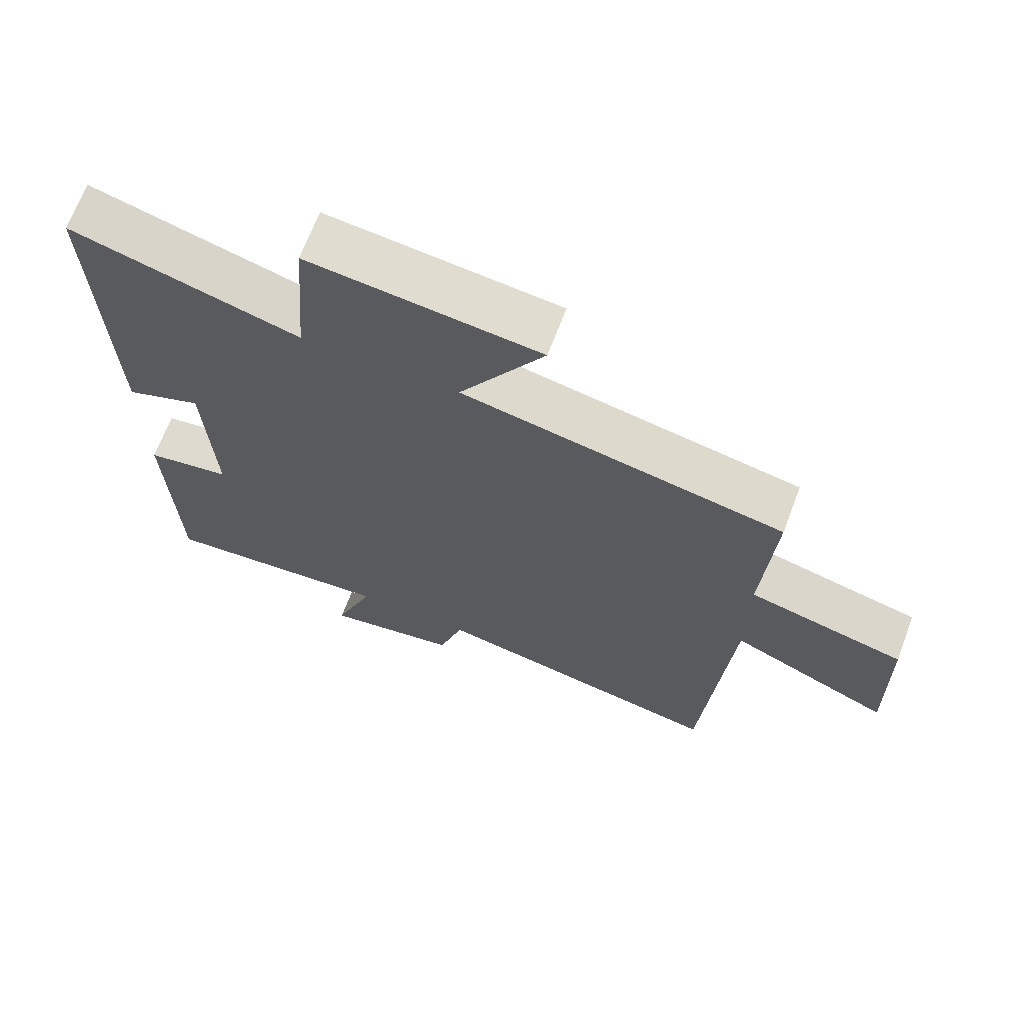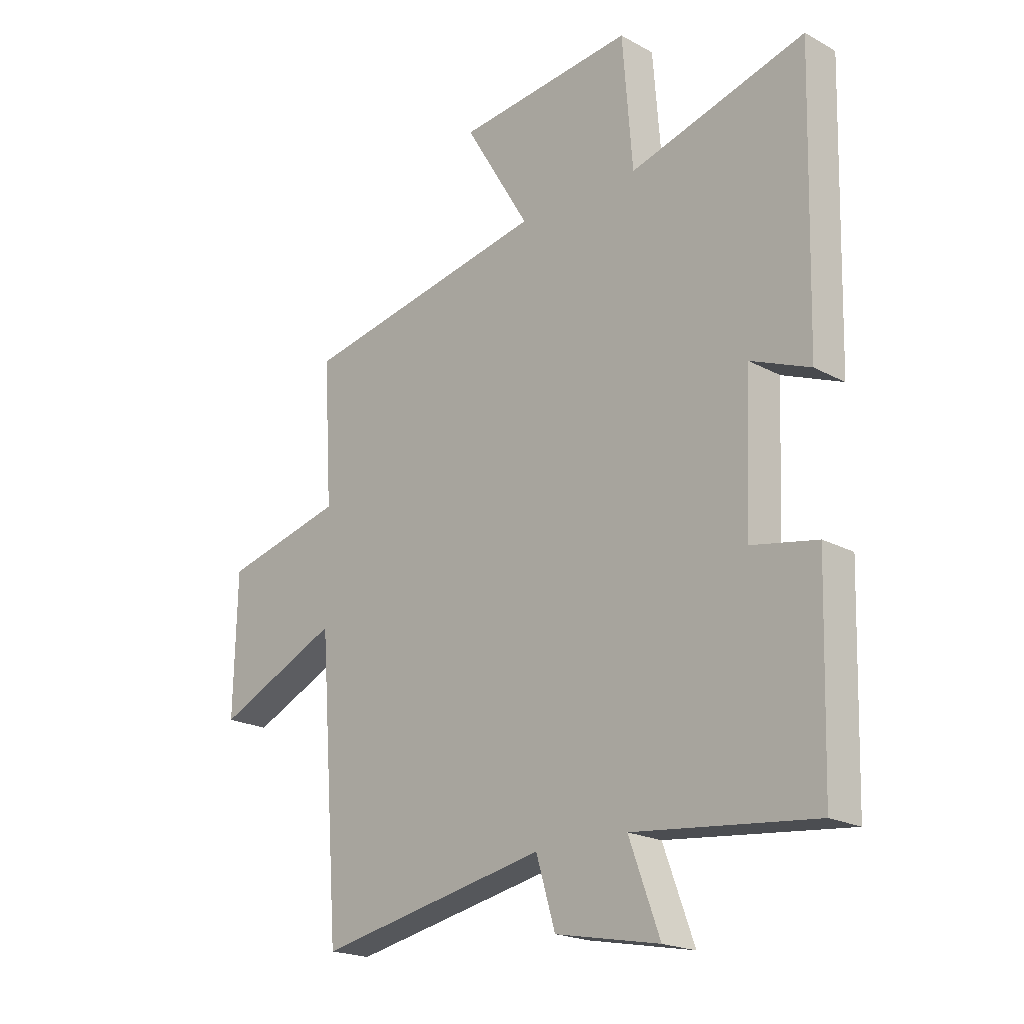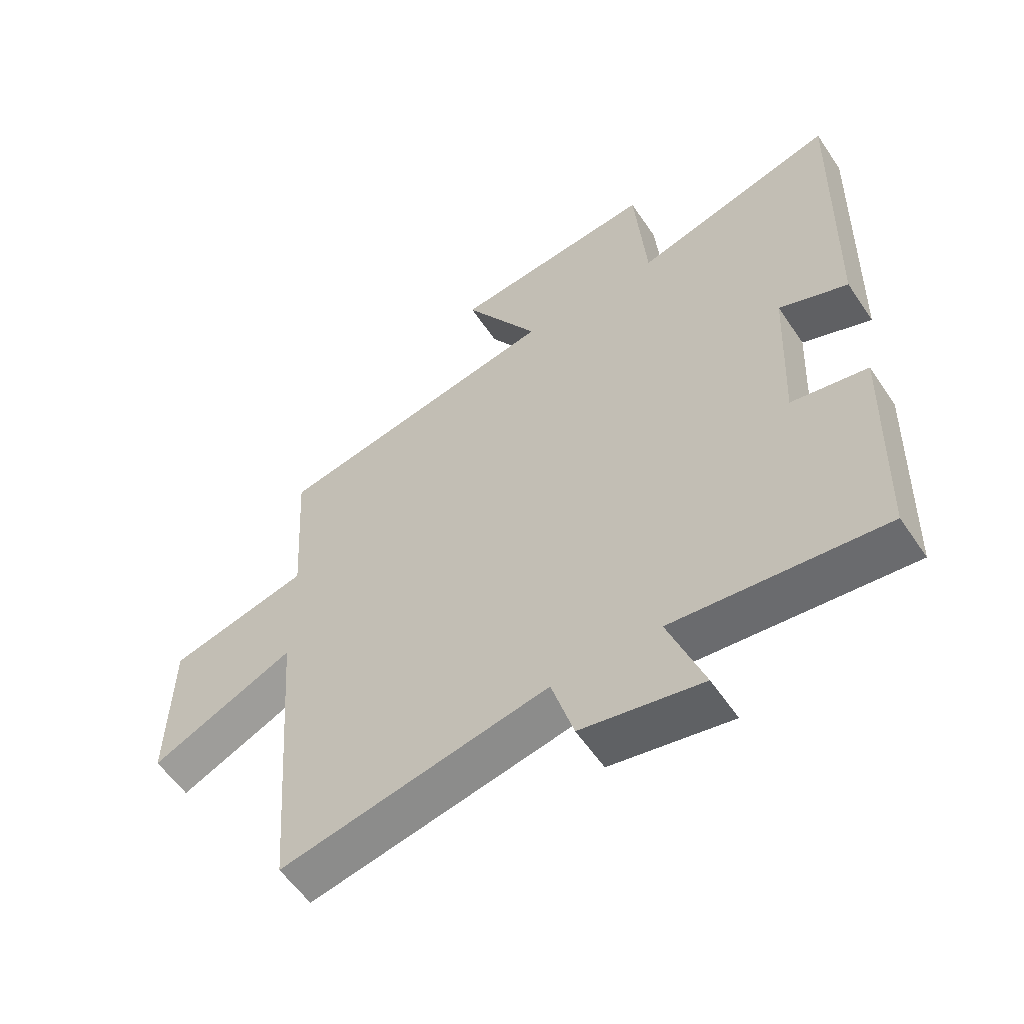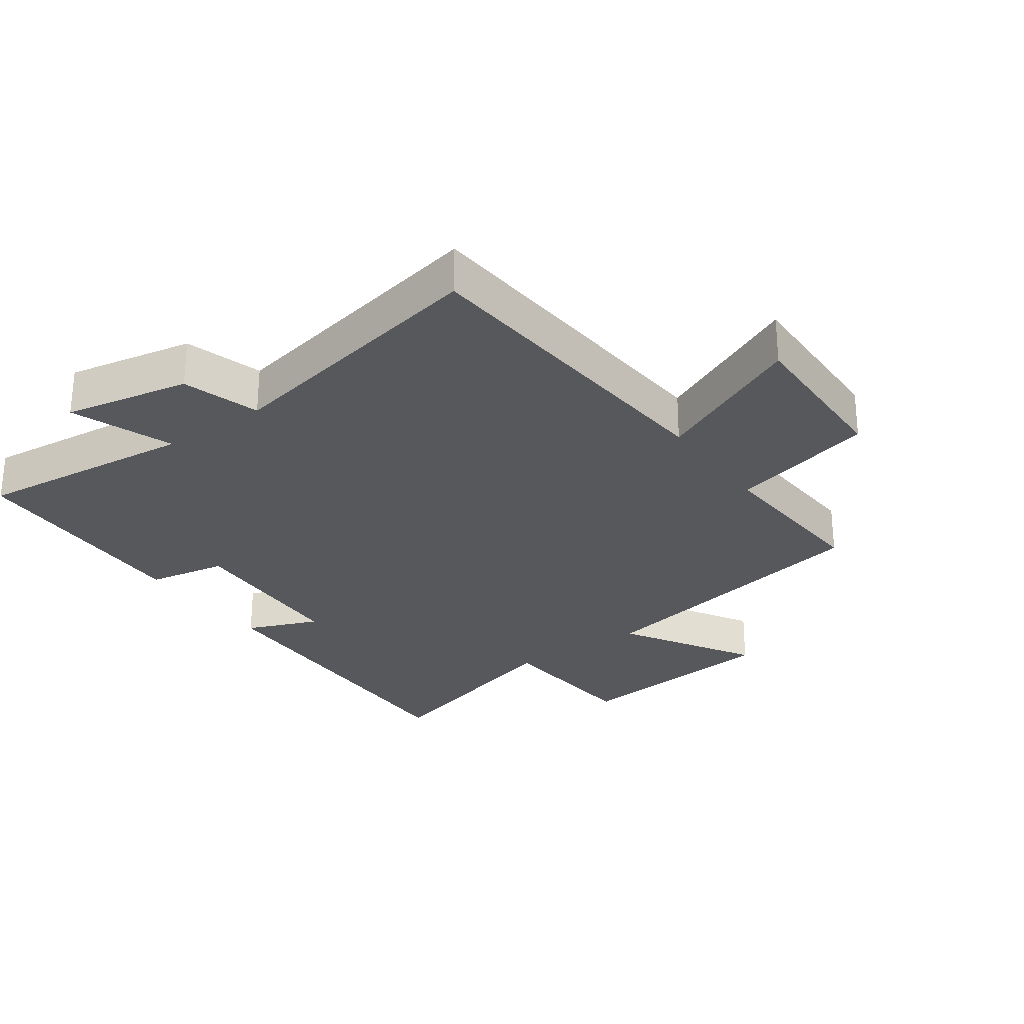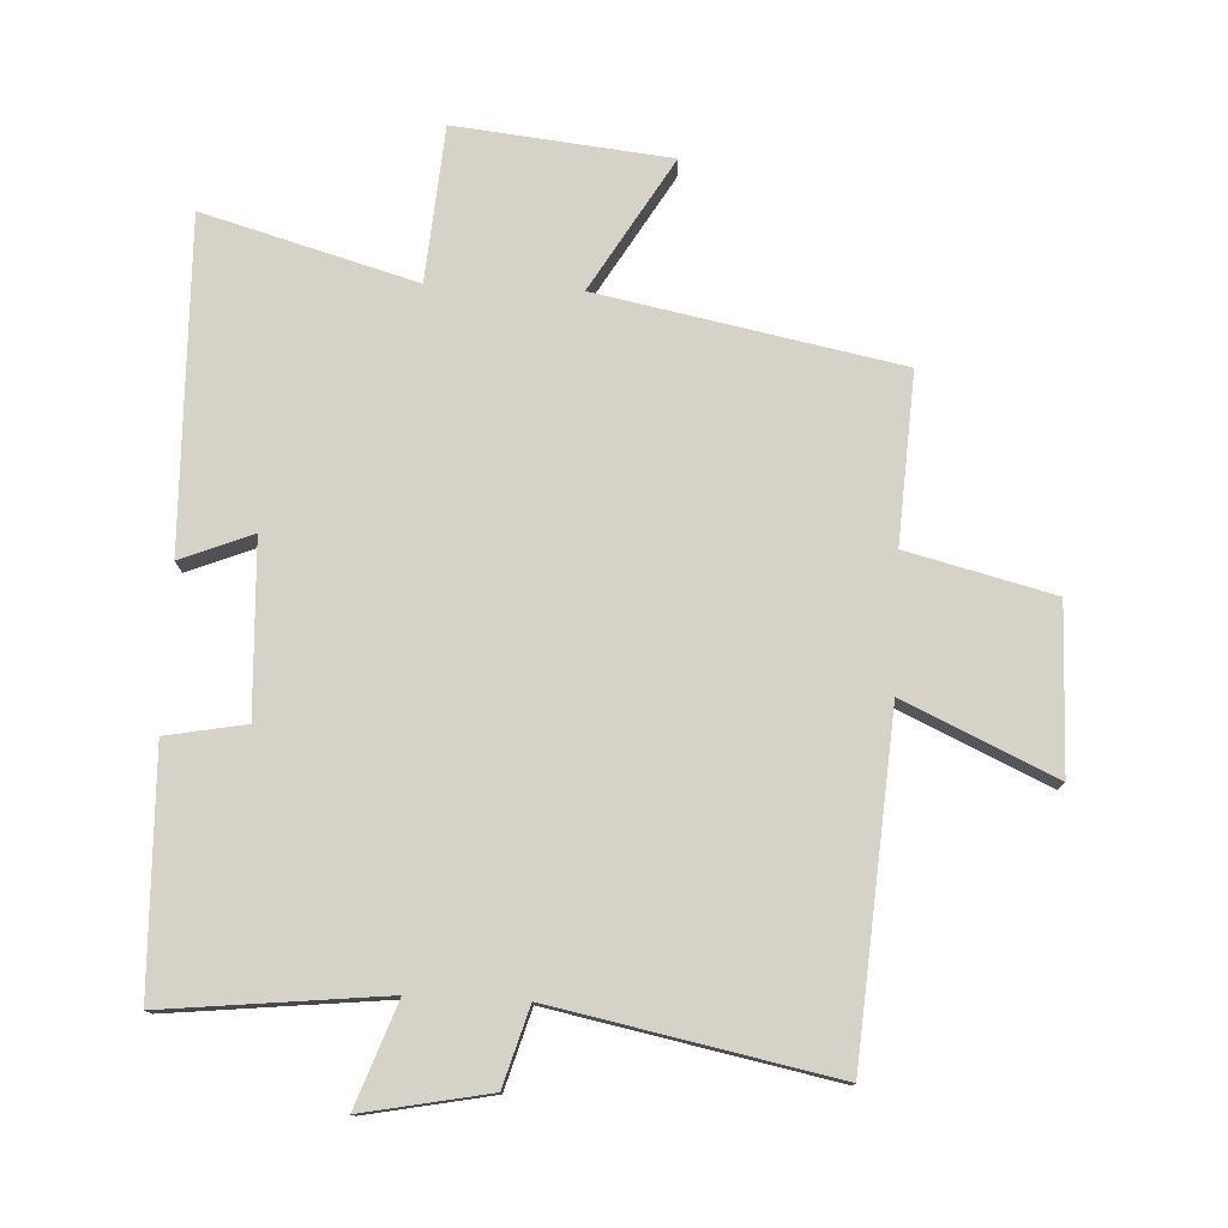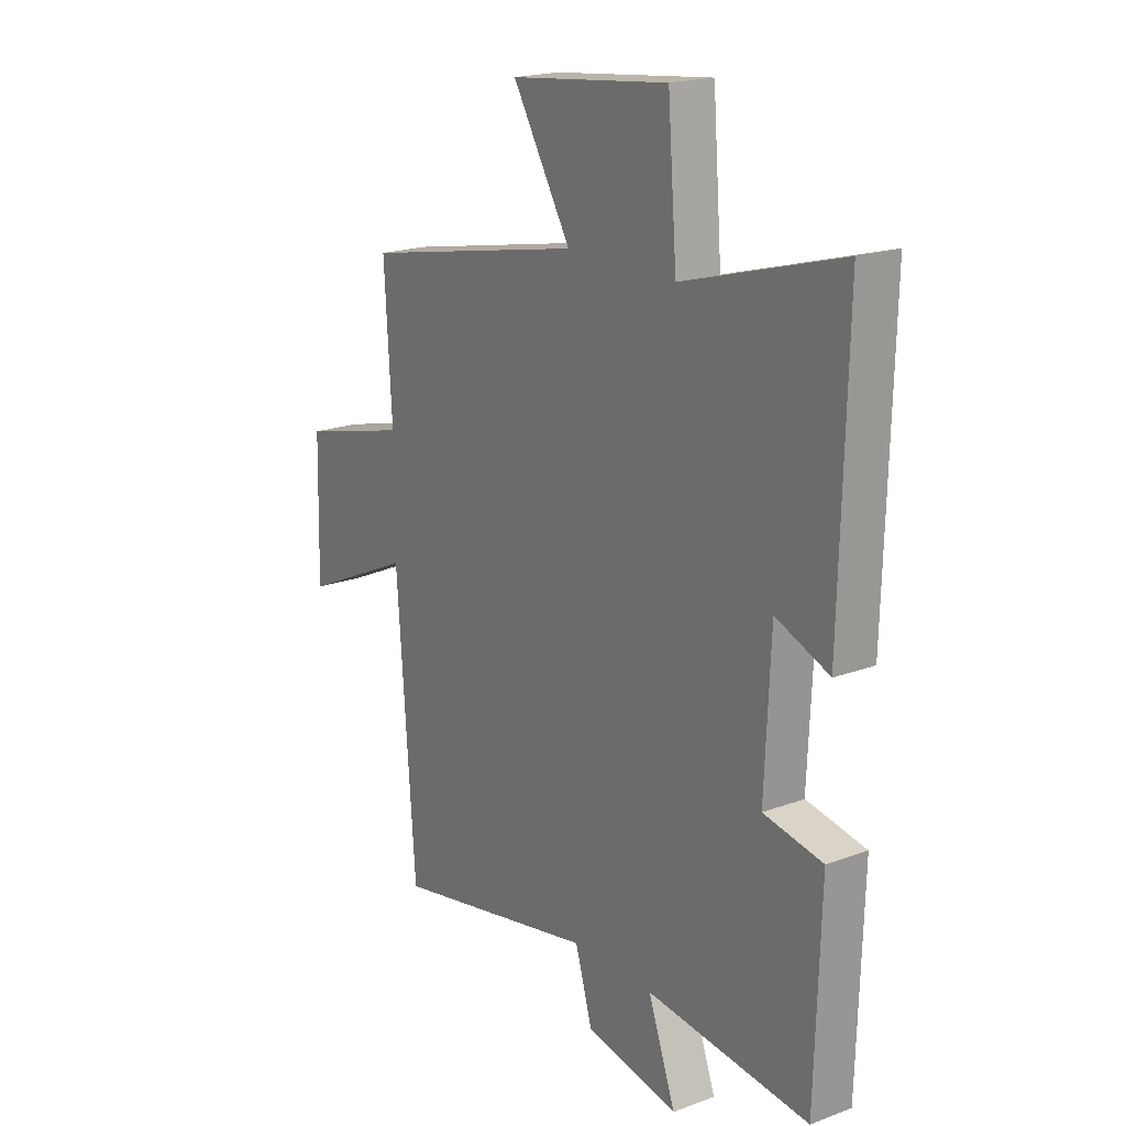
<metadata>
{"format":"obj","ext":"obj","renderer":"f3d","projection":"perspective","resolution":1024,"background":"white","views":[{"elev":68.2,"azim":-159.3,"up":"+Z"},{"elev":-20.3,"azim":45.1,"up":"+Z"},{"elev":-57.3,"azim":33.7,"up":"+Z"},{"elev":-27.8,"azim":-144.5,"up":"+Y"},{"elev":77.3,"azim":-177.3,"up":"+Y"},{"elev":19.4,"azim":55.1,"up":"+Z"}]}
</metadata>
<code>
v 0.513 0.07 0.594
v 0.5 0.07 0.08
v 0.388 0.07 0.125
v 0.376 0.07 -0.143
v 0.5 0.07 -0.166
v 0.489 0.07 -0.536
v 0.147 0.07 -0.5
v 0.205 0.07 -0.659
v 0.009 0.07 -0.621
v -0.027 0.07 -0.5
v -0.461 0.07 -0.587
v -0.5 0.07 -0.064
v -0.734 0.07 -0.171
v -0.728 0.07 0.087
v -0.5 0.07 0.144
v -0.516 0.07 0.408
v -0.048 0.07 0.5
v -0.171 0.07 0.706
v 0.163 0.07 0.742
v 0.182 0.07 0.5
v 0.513 0 0.594
v 0.5 0 0.08
v 0.388 0 0.125
v 0.376 0 -0.143
v 0.5 0 -0.166
v 0.489 0 -0.536
v 0.147 0 -0.5
v 0.205 0 -0.659
v 0.009 0 -0.621
v -0.027 0 -0.5
v -0.461 0 -0.587
v -0.5 0 -0.064
v -0.734 0 -0.171
v -0.728 0 0.087
v -0.5 0 0.144
v -0.516 0 0.408
v -0.048 0 0.5
v -0.171 0 0.706
v 0.163 0 0.742
v 0.182 0 0.5
f 17 18 19 20
f 15 16 17 20
f 15 20 1
f 12 13 14 15
f 12 15 1
f 11 12 1
f 10 11 1
f 7 8 9 10
f 7 10 1
f 4 5 6 7
f 3 4 7
f 3 7 1
f 1 2 3
f 40 39 38 37
f 40 37 36 35
f 21 40 35
f 35 34 33 32
f 21 35 32
f 21 32 31
f 21 31 30
f 30 29 28 27
f 21 30 27
f 27 26 25 24
f 27 24 23
f 21 27 23
f 23 22 21
f 1 21 22 2
f 2 22 23 3
f 3 23 24 4
f 4 24 25 5
f 5 25 26 6
f 6 26 27 7
f 7 27 28 8
f 8 28 29 9
f 9 29 30 10
f 10 30 31 11
f 11 31 32 12
f 12 32 33 13
f 13 33 34 14
f 14 34 35 15
f 15 35 36 16
f 16 36 37 17
f 17 37 38 18
f 18 38 39 19
f 19 39 40 20
f 20 40 21 1

</code>
